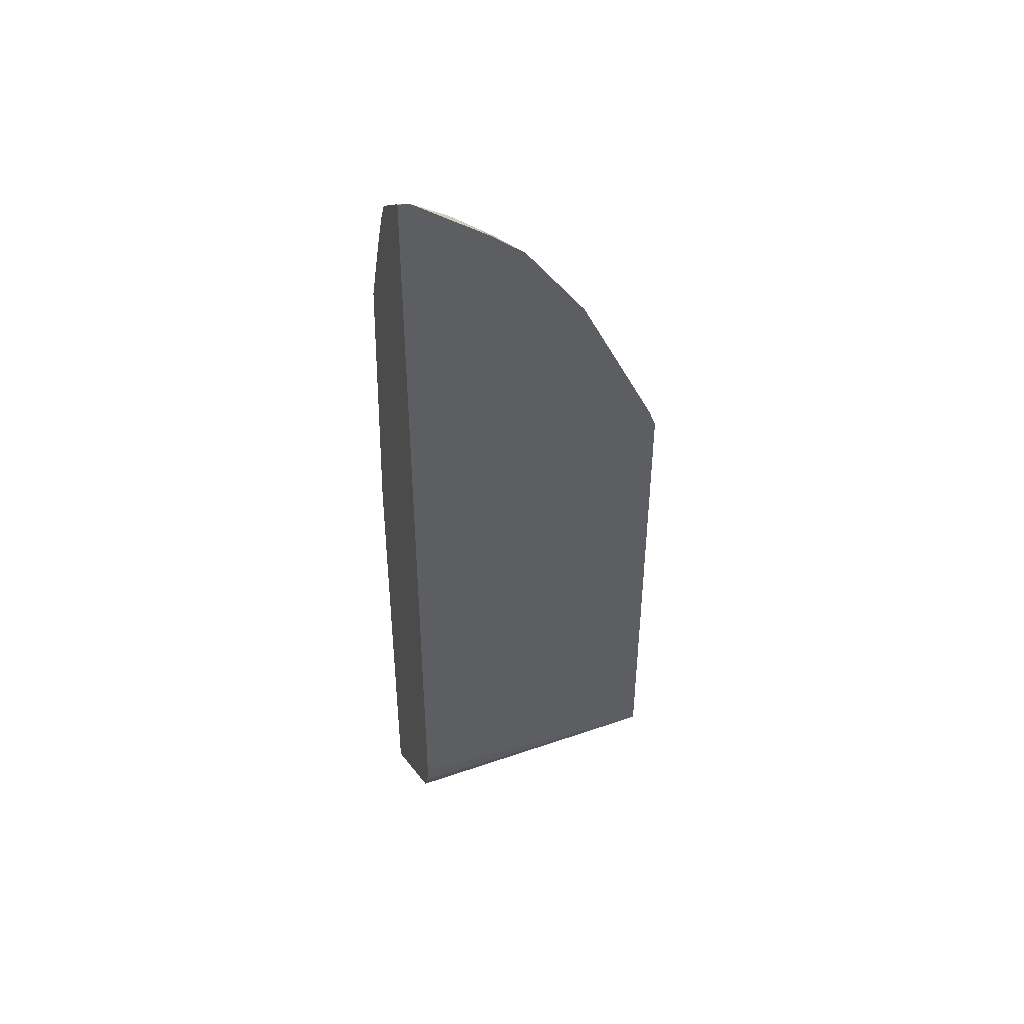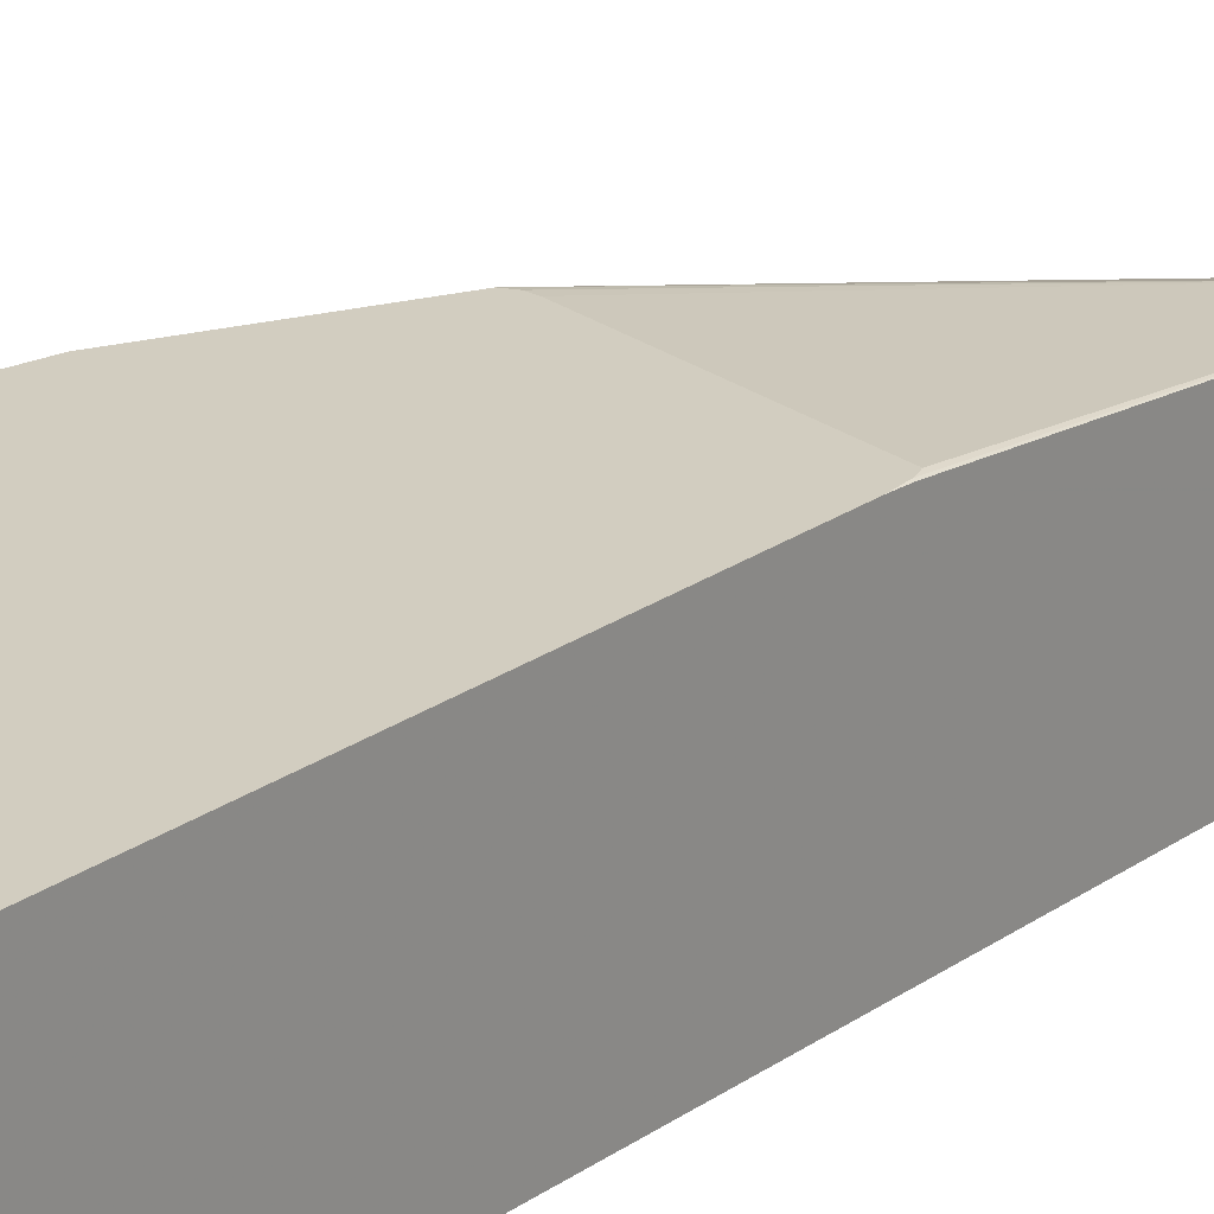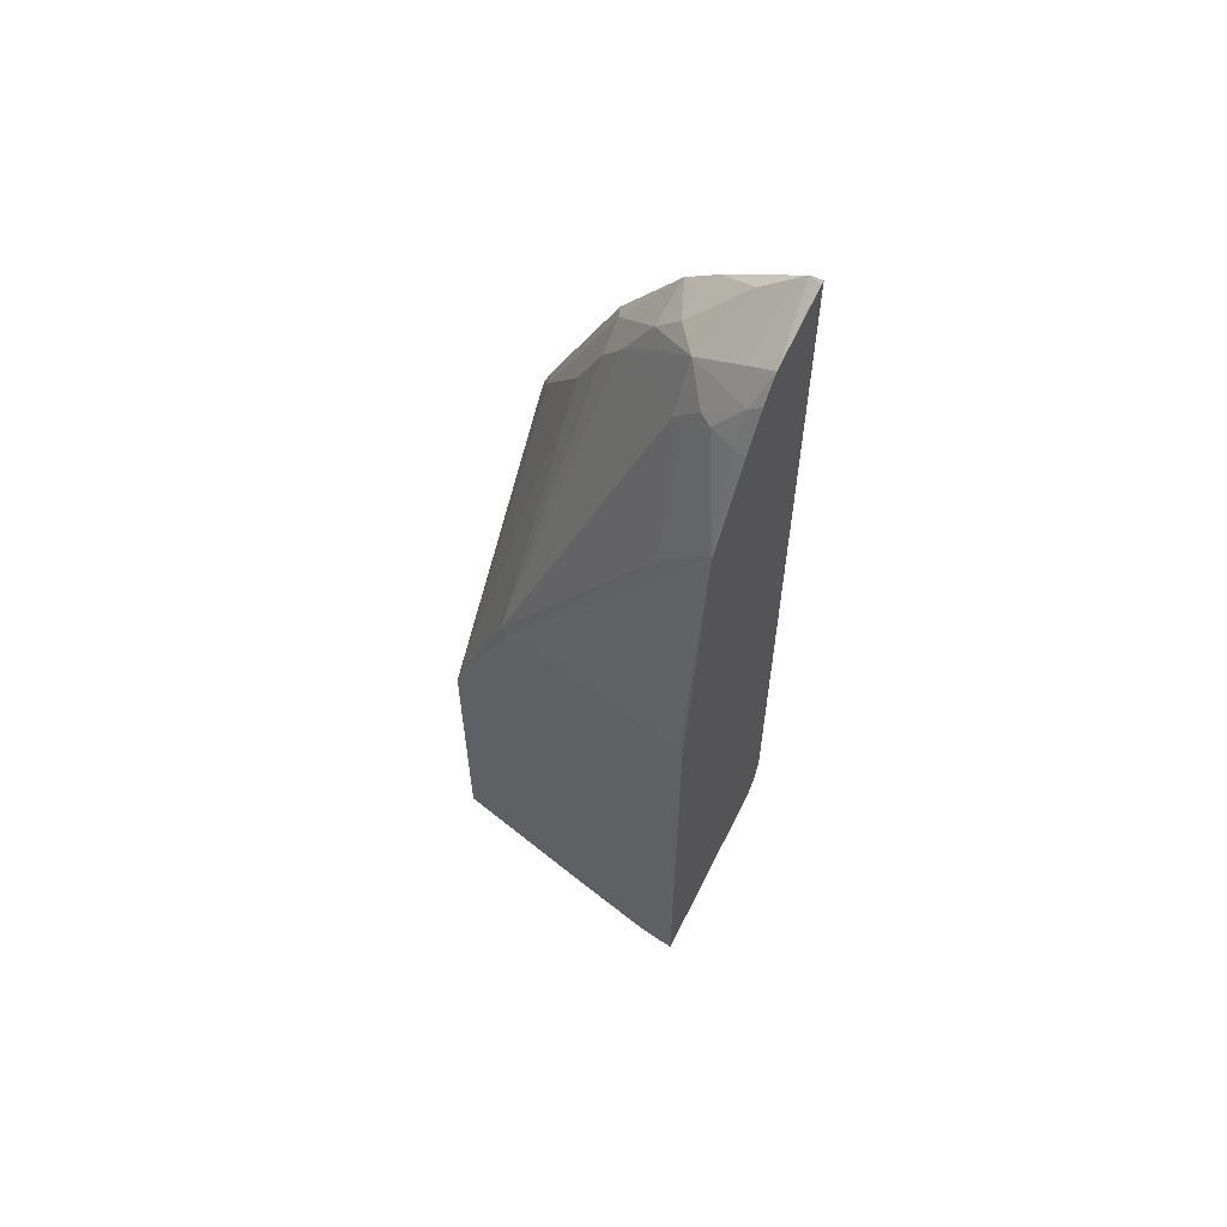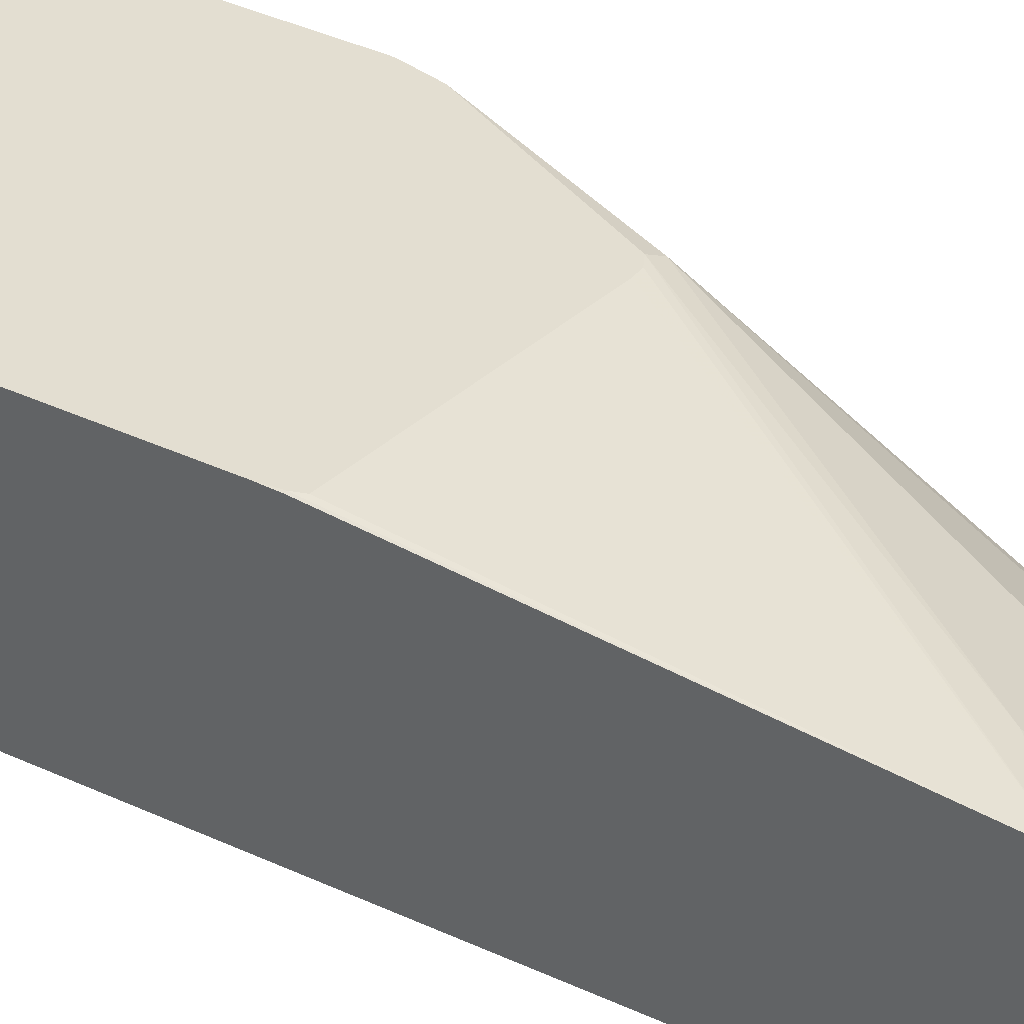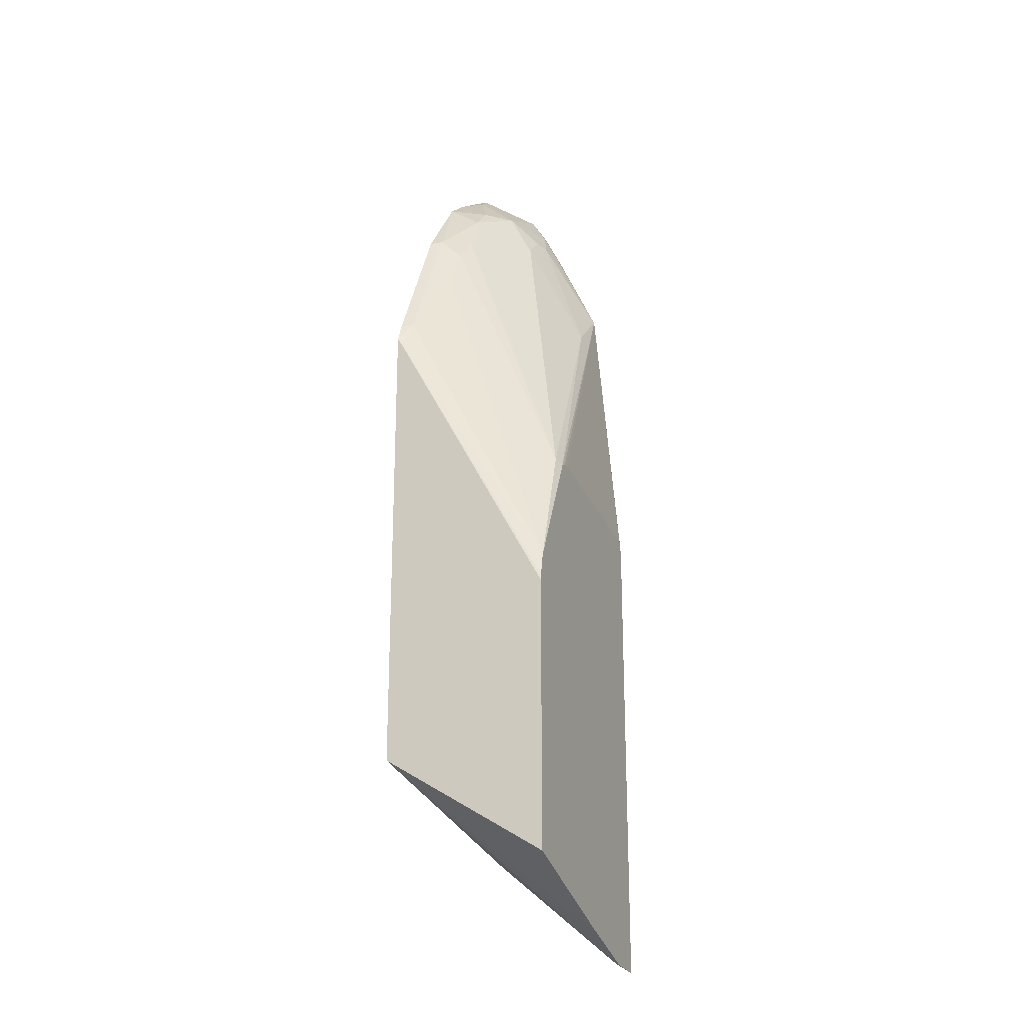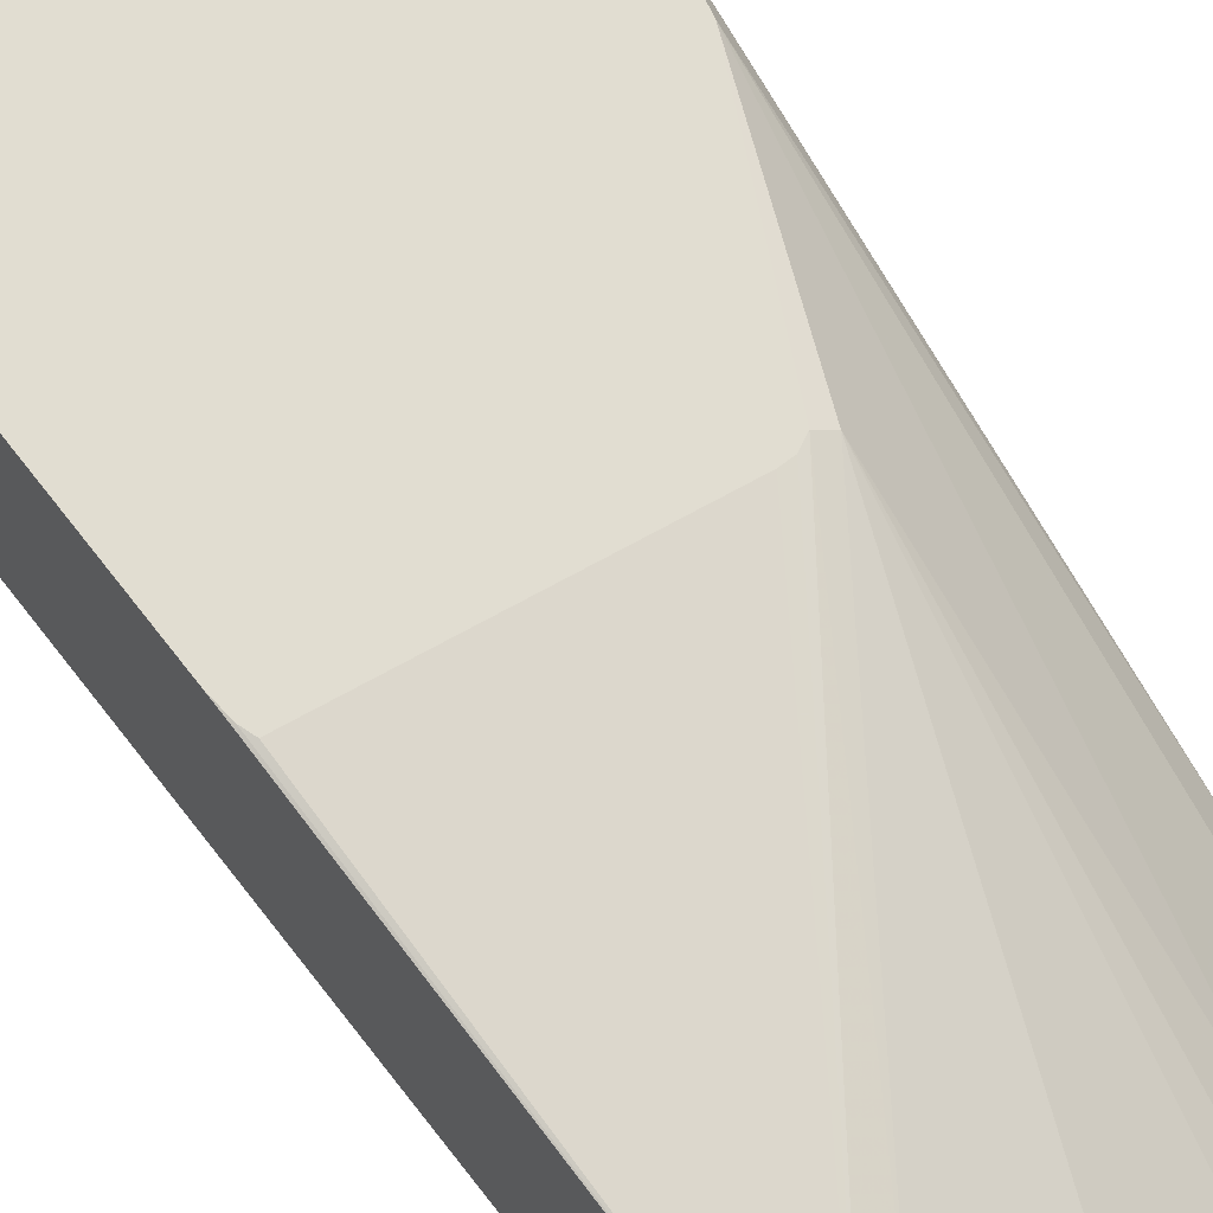
<metadata>
{"format":"obj","ext":"obj","renderer":"f3d","projection":"perspective","resolution":1024,"background":"white","views":[{"elev":44.4,"azim":-16.3,"up":"+Z"},{"elev":24.7,"azim":-138.2,"up":"+Y"},{"elev":60.2,"azim":-146.8,"up":"+Z"},{"elev":36.0,"azim":-58.0,"up":"+Y"},{"elev":-22.2,"azim":112.1,"up":"+Z"},{"elev":68.7,"azim":-37.4,"up":"+Y"}]}
</metadata>
<code>
v -0.009342 -0.1763 0.893
v -0.001816 -0.1763 0.892
v -0.009342 -0.1738 0.8917
v -0.009342 -0.1763 0.2447
v 0.0006118 -0.1763 0.8913
v -0.009342 -0.1275 0.8595
v -0.009342 -0.1719 0.2266
v 0.1973 -0.1763 0.2553
v 0.0295 -0.1671 0.87
v 0.009837 -0.1671 0.8798
v 0.05961 -0.1763 0.852
v 0.009837 -0.1278 0.8503
v 0.04917 -0.1278 0.8307
v 4.84e-06 -0.1114 0.8323
v -0.009342 -0.1145 0.8385
v -0.009342 -0.1717 0.2257
v 0.1973 -0.1763 0.6362
v -0.009342 -0.167 0.2163
v -0.009342 -0.1623 0.207
v -0.009342 -0.1616 0.2063
v 0.01967 -0.04589 0.1114
v 0.07865 -0.04589 0.1311
v 0.1973 -0.04242 0.1724
v 0.06883 -0.1474 0.8307
v 0.085 -0.1763 0.832
v 0.06883 -0.1671 0.8404
v 0.08848 -0.1474 0.811
v 0.09829 -0.1425 0.7889
v 0.1114 -0.1442 0.7733
v 0.04917 -0.1081 0.7913
v 0.0295 -0.1081 0.811
v 0.01967 -0.1032 0.8085
v 4.84e-06 -0.1049 0.8192
v -0.009342 -0.108 0.8254
v 0.1973 -0.1722 0.6299
v 0.1868 -0.1671 0.6537
v 0.1914 -0.1763 0.6514
v -0.009342 -0.05211 0.1146
v -0.009342 -0.04433 0.1084
v -0.009342 -0.04242 0.107
v 0.01967 -0.04242 0.1097
v 0.02264 -0.04242 0.1104
v 0.08162 -0.04242 0.1301
v 0.1973 -0.04242 0.3918
v 0.0854 -0.1763 0.8316
v 0.1278 -0.1671 0.7716
v 0.1278 -0.1474 0.752
v 0.1507 -0.04589 0.5177
v 0.0295 -0.0639 0.6979
v 0.03934 -0.1032 0.7889
v 4.84e-06 -0.09831 0.806
v -0.00655 -0.06554 0.7339
v -0.009342 -0.06415 0.7326
v -0.009342 -0.1049 0.8192
v 0.1966 -0.04242 0.3963
v 0.1924 -0.04242 0.415
v 0.1475 -0.1474 0.7126
v 0.1475 -0.1671 0.7323
v 0.1521 -0.1763 0.73
v -0.009342 -0.04242 0.4801
v 0.1324 -0.1763 0.7693
v 0.1438 -0.04242 0.5142
v -0.009342 -0.09831 0.806
v 0.1376 -0.04242 0.5174
v 0.1314 -0.04242 0.5174
v -0.006166 -0.04242 0.4977
v -0.008229 -0.04242 0.4916
v -0.009342 -0.04283 0.4916
f 24 25 27
f 30 50 32
f 25 45 27
f 23 55 44
f 24 26 25
f 27 29 28
f 30 49 50
f 27 46 47
f 27 47 29
f 29 47 48
f 29 48 30
f 23 56 55
f 27 45 46
f 23 62 56
f 21 40 41
f 23 65 64
f 23 66 65
f 23 67 66
f 23 60 67
f 23 40 60
f 23 41 40
f 23 42 41
f 23 43 42
f 22 43 23
f 21 43 22
f 21 42 43
f 21 41 42
f 21 39 40
f 30 32 31
f 23 64 62
f 30 48 49
f 53 67 68
f 32 50 49
f 21 38 39
f 60 68 67
f 53 66 67
f 53 65 66
f 53 64 65
f 53 62 64
f 51 53 63
f 49 62 53
f 49 53 52
f 48 56 62
f 48 57 56
f 48 62 49
f 47 57 48
f 46 58 47
f 46 59 58
f 46 61 59
f 45 61 46
f 32 49 52
f 32 52 53
f 32 53 51
f 33 51 63
f 33 63 54
f 33 54 34
f 32 51 33
f 35 44 55
f 35 56 36
f 36 57 47
f 36 47 58
f 36 58 59
f 36 59 37
f 36 56 57
f 35 55 56
f 20 38 21
f 13 31 14
f 17 35 36
f 2 5 6
f 1 5 2
f 1 11 5
f 1 25 11
f 1 45 25
f 1 61 45
f 1 59 61
f 1 37 59
f 1 17 37
f 1 8 17
f 1 4 8
f 1 7 4
f 1 16 7
f 1 18 16
f 1 19 18
f 1 20 19
f 1 38 20
f 1 39 38
f 1 40 39
f 1 60 40
f 1 68 60
f 1 53 68
f 1 63 53
f 1 54 63
f 1 34 54
f 1 6 15
f 1 3 6
f 1 2 3
f 17 36 37
f 2 6 3
f 4 7 8
f 1 15 34
f 5 10 6
f 5 9 10
f 14 33 34
f 14 34 15
f 14 31 32
f 13 30 31
f 13 29 30
f 13 28 29
f 13 27 28
f 13 24 27
f 11 26 24
f 11 25 26
f 10 13 12
f 9 13 10
f 9 24 13
f 9 11 24
f 14 32 33
f 8 44 35
f 8 35 17
f 6 13 14
f 6 14 15
f 6 10 12
f 7 16 8
f 8 16 18
f 6 12 13
f 8 19 20
f 8 23 44
f 8 18 19
f 8 22 23
f 5 11 9
f 8 20 21
f 8 21 22

</code>
